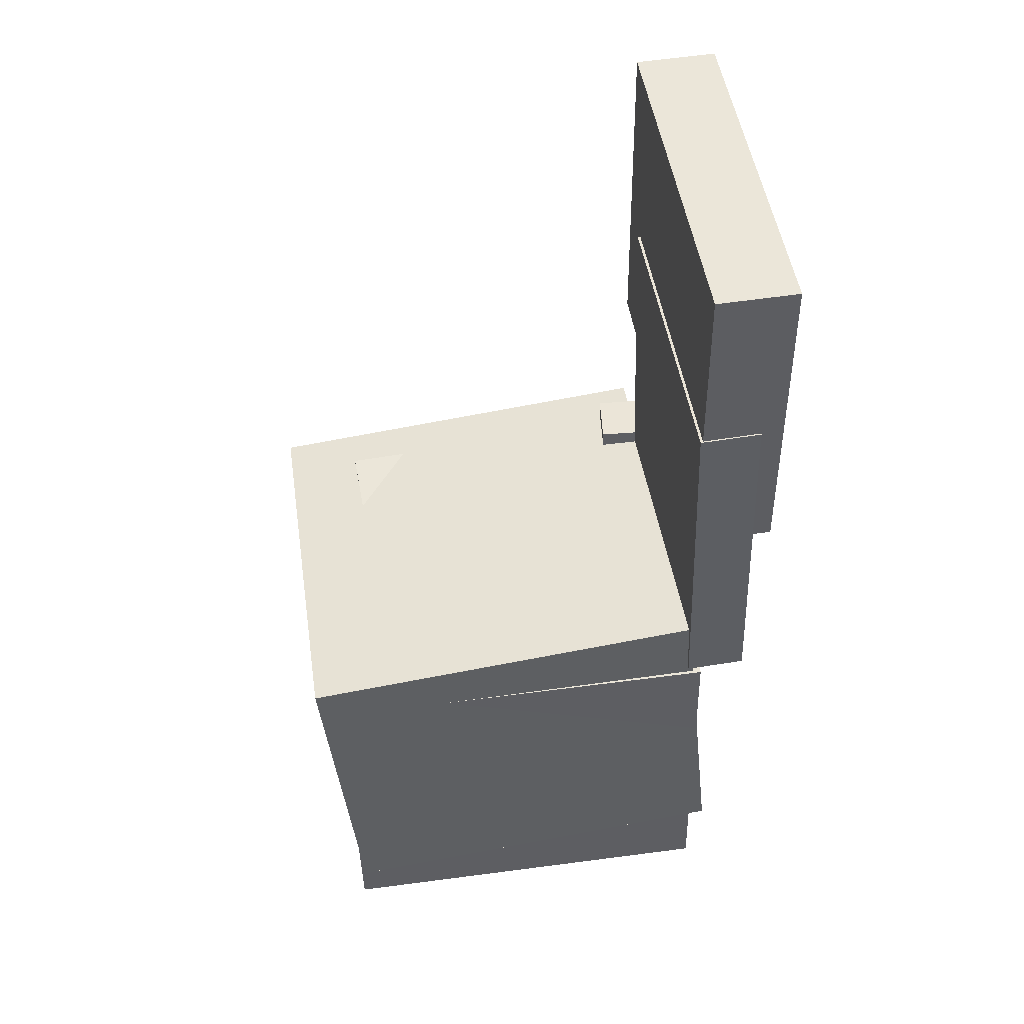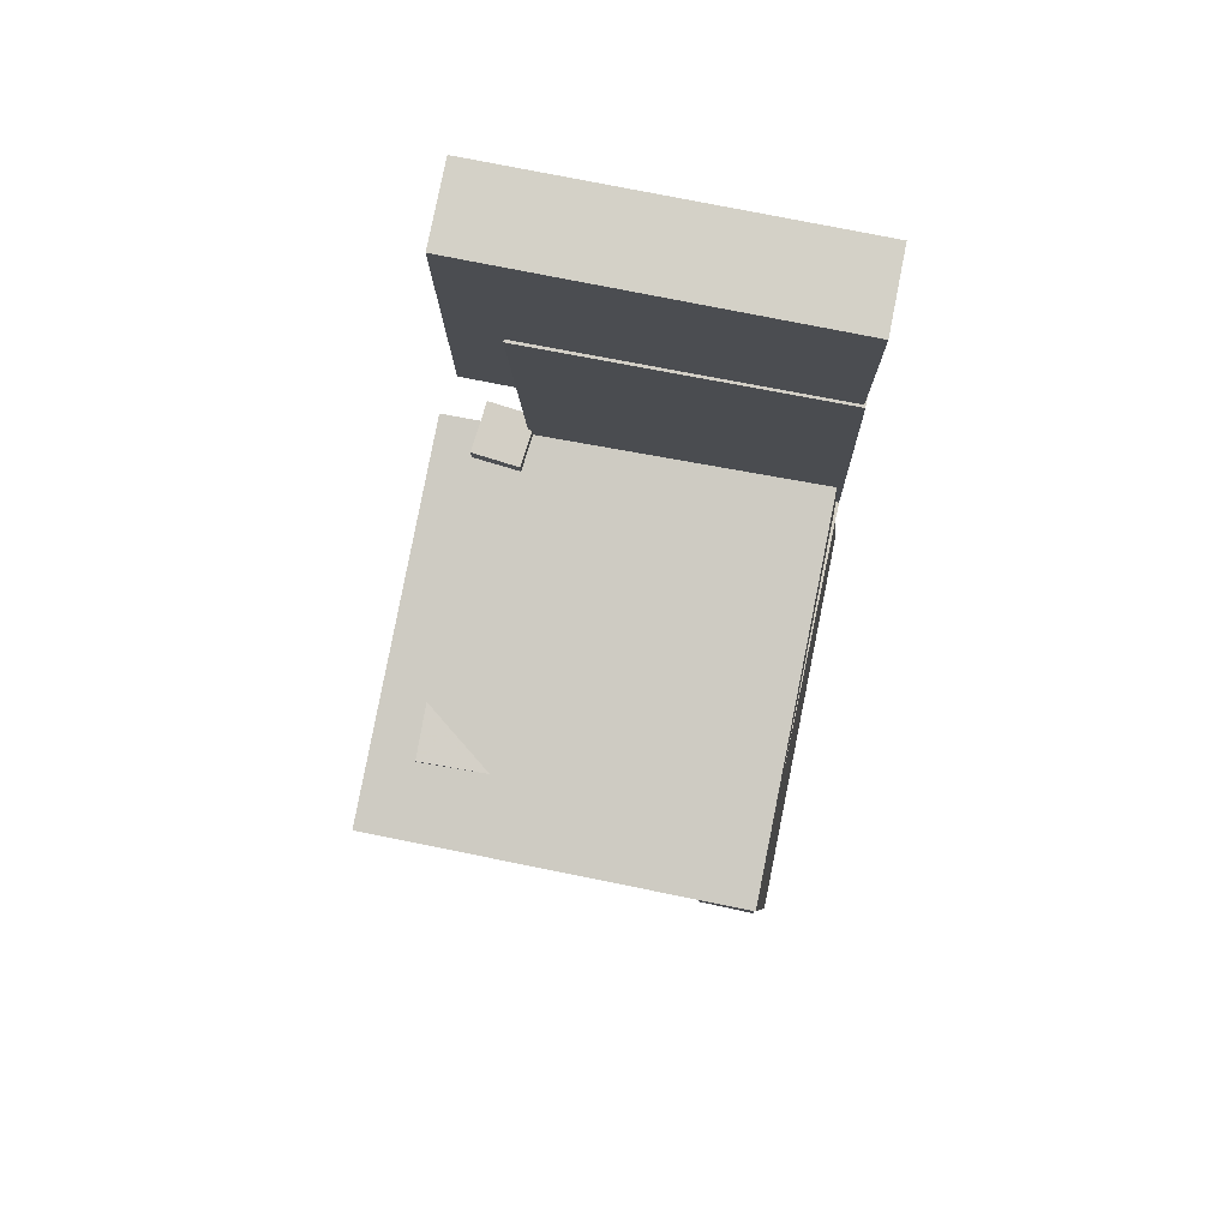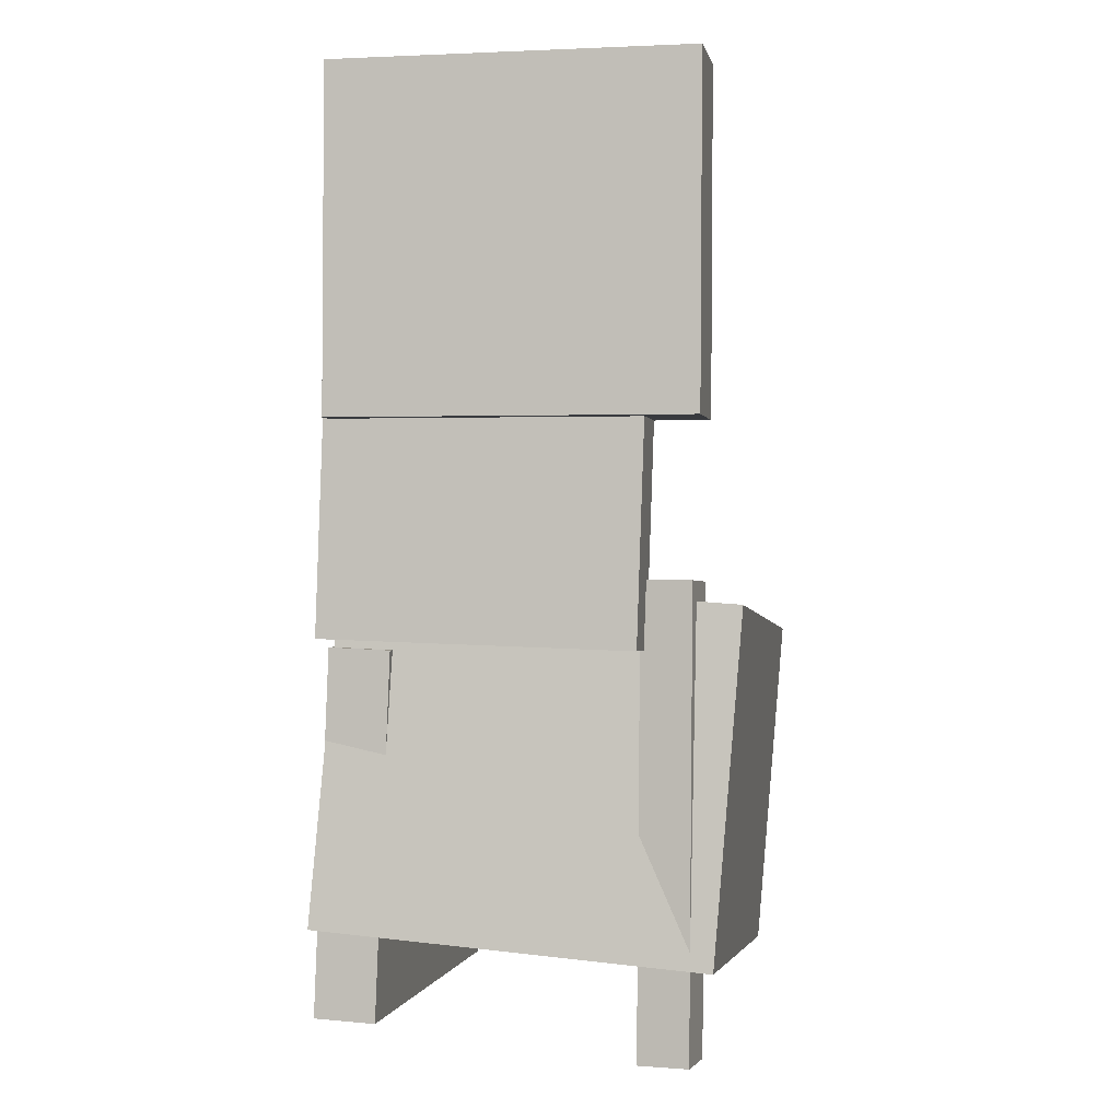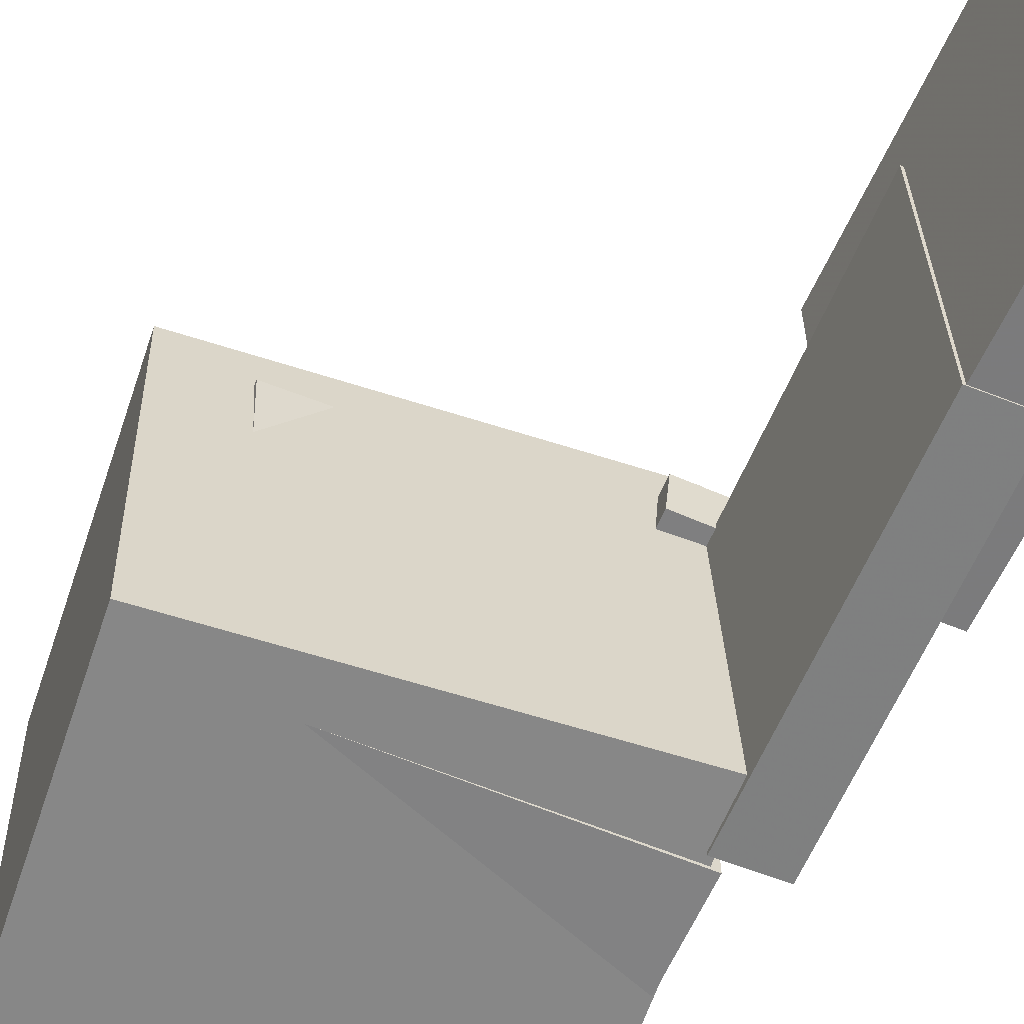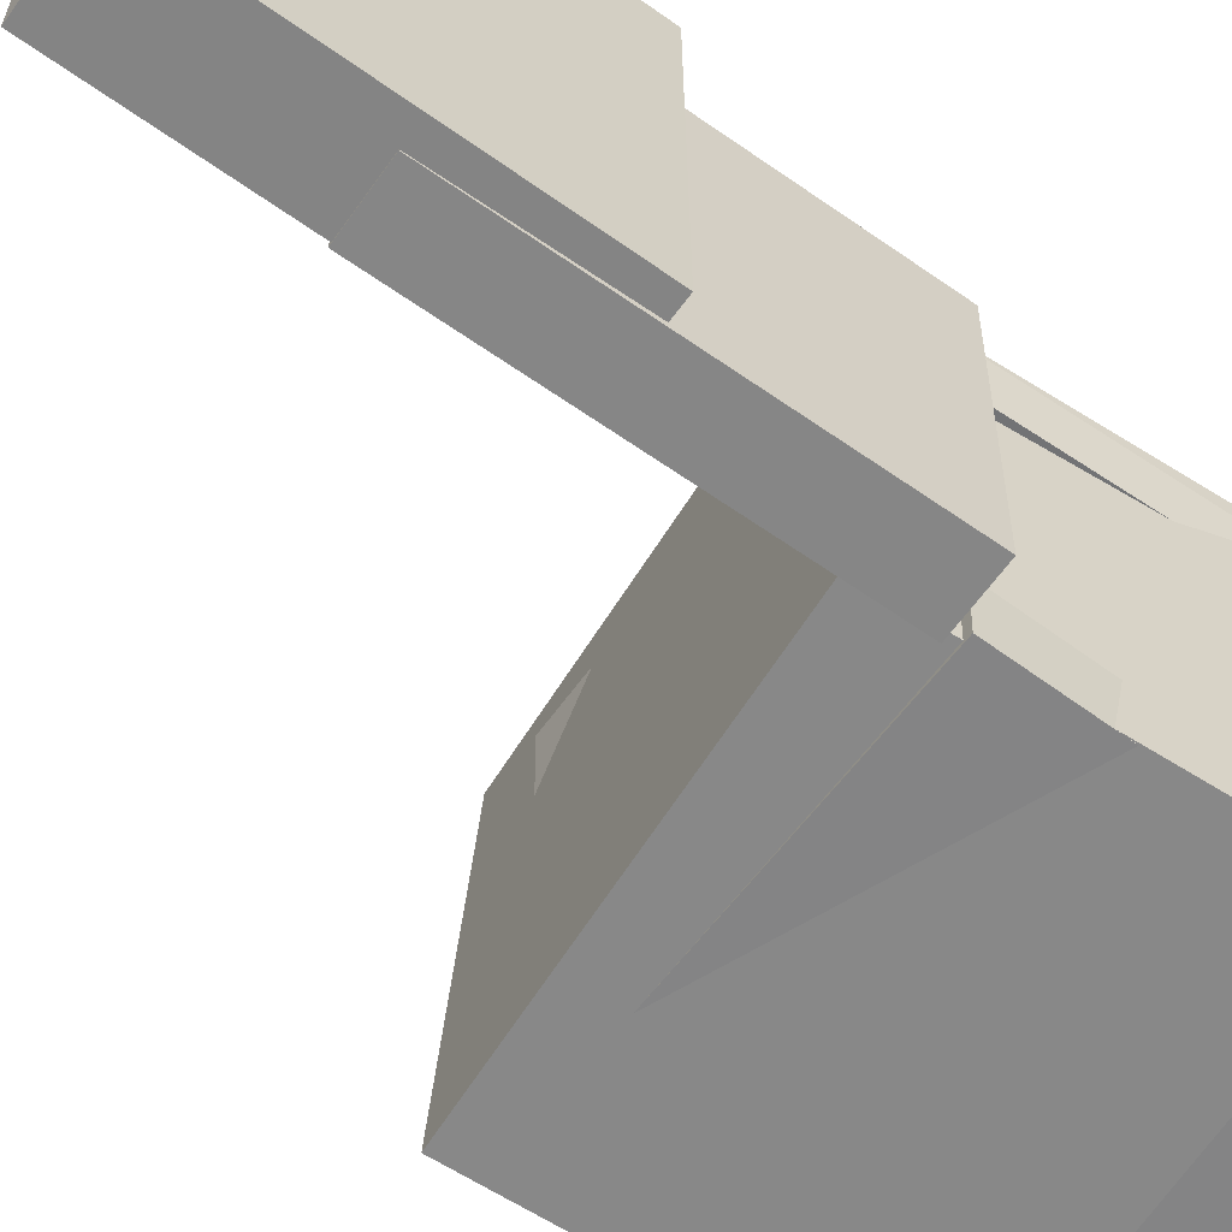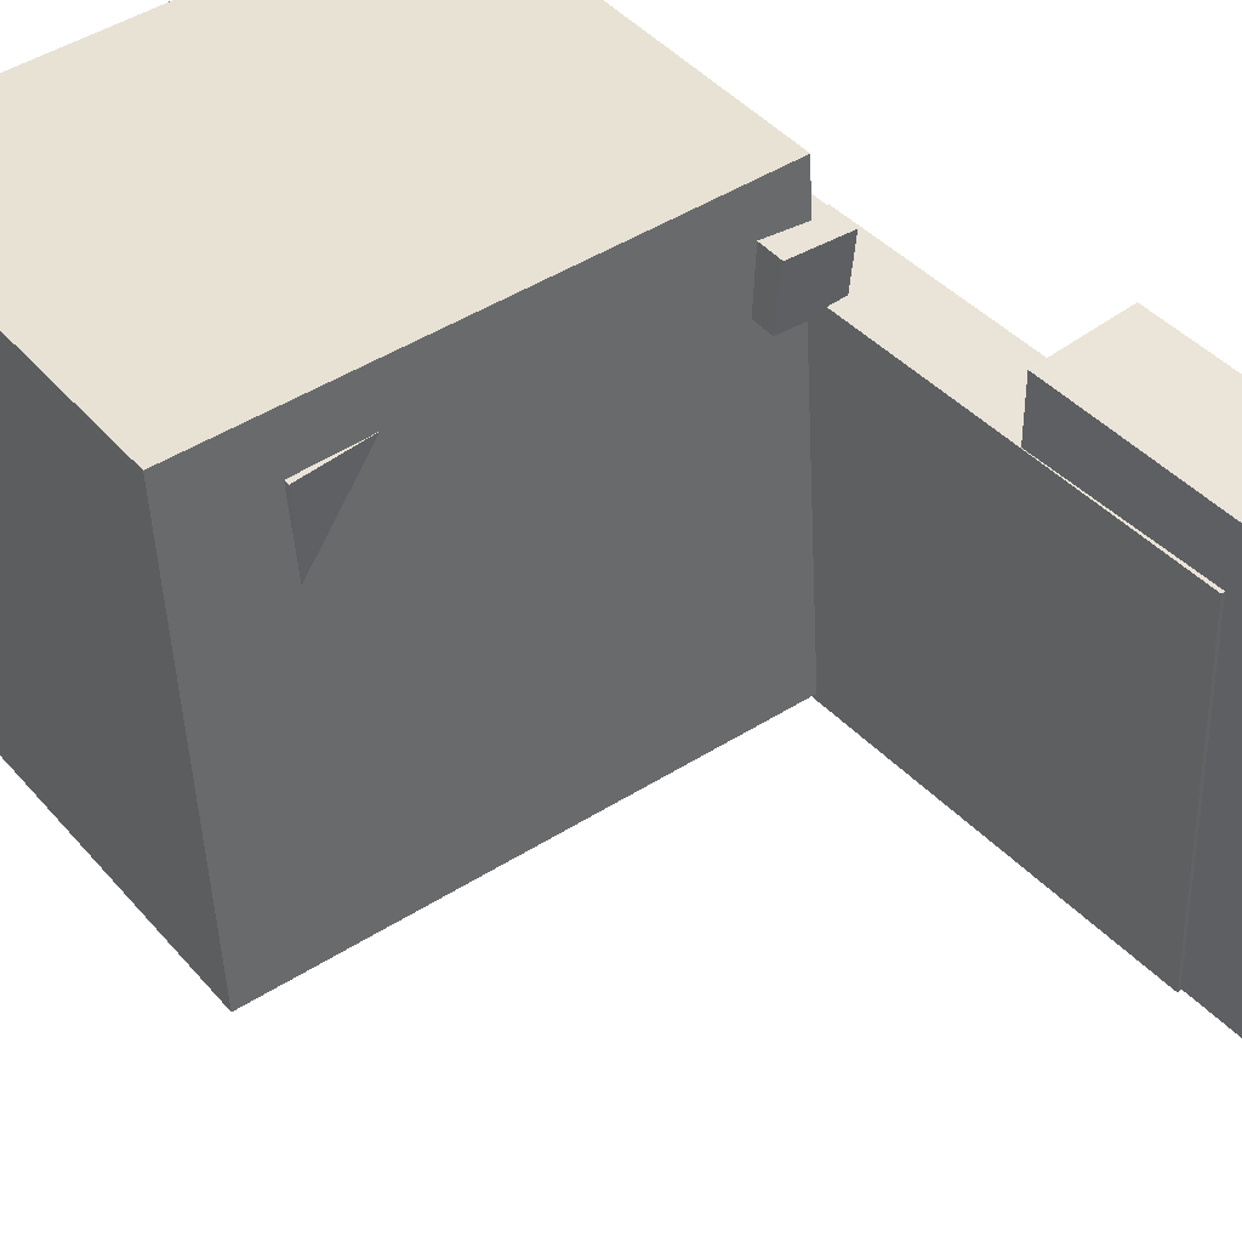
<metadata>
{"format":"obj","ext":"obj","renderer":"f3d","projection":"perspective","resolution":1024,"background":"white","views":[{"elev":49.9,"azim":171.5,"up":"+Y"},{"elev":78.8,"azim":101.6,"up":"+Y"},{"elev":0.6,"azim":-78.6,"up":"+Y"},{"elev":-58.5,"azim":155.7,"up":"+Z"},{"elev":-61.0,"azim":-126.9,"up":"+Z"},{"elev":45.4,"azim":138.5,"up":"+Z"}]}
</metadata>
<code>
v -0.1423 -0.01441 0.1342
v -0.1384 -0.0146 0.09543
v -0.1585 -0.3647 0.1343
v -0.1546 -0.3649 0.09549
v -0.1015 -0.0163 0.1384
v -0.09758 -0.01649 0.09958
v -0.1177 -0.3666 0.1384
v -0.1138 -0.3668 0.09964
f 1.0 7.0 5.0
f 1.0 3.0 7.0
f 1.0 4.0 3.0
f 1.0 2.0 4.0
f 3.0 8.0 7.0
f 3.0 4.0 8.0
f 5.0 7.0 8.0
f 5.0 8.0 6.0
f 1.0 5.0 6.0
f 1.0 6.0 2.0
f 2.0 6.0 8.0
f 2.0 8.0 4.0
v -0.09851 -0.1033 -0.1073
v -0.09128 -0.1061 0.1379
v -0.09739 -0.04441 -0.1066
v -0.09017 -0.04727 0.1386
v 0.1207 -0.1073 -0.1138
v 0.1279 -0.1102 0.1314
v 0.1218 -0.04849 -0.1132
v 0.129 -0.05135 0.1321
f 9.0 15.0 13.0
f 9.0 11.0 15.0
f 9.0 12.0 11.0
f 9.0 10.0 12.0
f 11.0 16.0 15.0
f 11.0 12.0 16.0
f 13.0 15.0 16.0
f 13.0 16.0 14.0
f 9.0 13.0 14.0
f 9.0 14.0 10.0
f 10.0 14.0 16.0
f 10.0 16.0 12.0
v -0.1678 0.2226 -0.1315
v -0.1661 0.2159 0.1066
v -0.1213 0.2212 -0.1319
v -0.1196 0.2144 0.1062
v -0.1767 -0.05779 -0.1394
v -0.175 -0.06452 0.09869
v -0.1301 -0.05924 -0.1398
v -0.1284 -0.06598 0.09832
f 17.0 23.0 21.0
f 17.0 19.0 23.0
f 17.0 20.0 19.0
f 17.0 18.0 20.0
f 19.0 24.0 23.0
f 19.0 20.0 24.0
f 21.0 23.0 24.0
f 21.0 24.0 22.0
f 17.0 21.0 22.0
f 17.0 22.0 18.0
f 18.0 22.0 24.0
f 18.0 24.0 20.0
v 0.1623 -0.306 -0.154
v -0.1556 -0.2754 -0.1523
v 0.1877 -0.04176 -0.1356
v -0.1301 -0.01122 -0.1339
v 0.1619 -0.3271 0.1495
v -0.156 -0.2966 0.1512
v 0.1873 -0.0629 0.1679
v -0.1305 -0.03236 0.1696
f 25.0 31.0 29.0
f 25.0 27.0 31.0
f 25.0 28.0 27.0
f 25.0 26.0 28.0
f 27.0 32.0 31.0
f 27.0 28.0 32.0
f 29.0 31.0 32.0
f 29.0 32.0 30.0
f 25.0 29.0 30.0
f 25.0 30.0 26.0
f 26.0 30.0 32.0
f 26.0 32.0 28.0
v -0.121 0.3626 -0.1304
v -0.1829 0.3636 -0.13
v -0.1192 0.3619 0.1458
v -0.1811 0.3629 0.1462
v -0.1251 0.1027 -0.1311
v -0.187 0.1036 -0.1306
v -0.1233 0.102 0.1452
v -0.1851 0.103 0.1456
f 33.0 39.0 37.0
f 33.0 35.0 39.0
f 33.0 36.0 35.0
f 33.0 34.0 36.0
f 35.0 40.0 39.0
f 35.0 36.0 40.0
f 37.0 39.0 40.0
f 37.0 40.0 38.0
f 33.0 37.0 38.0
f 33.0 38.0 34.0
f 34.0 38.0 40.0
f 34.0 40.0 36.0
v -0.1456 -0.3457 -0.1032
v -0.1417 -0.06762 -0.09249
v -0.145 -0.3438 -0.151
v -0.1412 -0.06579 -0.1402
v 0.1646 -0.3501 -0.09956
v 0.1685 -0.07209 -0.08881
v 0.1652 -0.3483 -0.1473
v 0.1691 -0.07025 -0.1365
f 41.0 47.0 45.0
f 41.0 43.0 47.0
f 41.0 44.0 43.0
f 41.0 42.0 44.0
f 43.0 48.0 47.0
f 43.0 44.0 48.0
f 45.0 47.0 48.0
f 45.0 48.0 46.0
f 41.0 45.0 46.0
f 41.0 46.0 42.0
f 42.0 46.0 48.0
f 42.0 48.0 44.0

</code>
